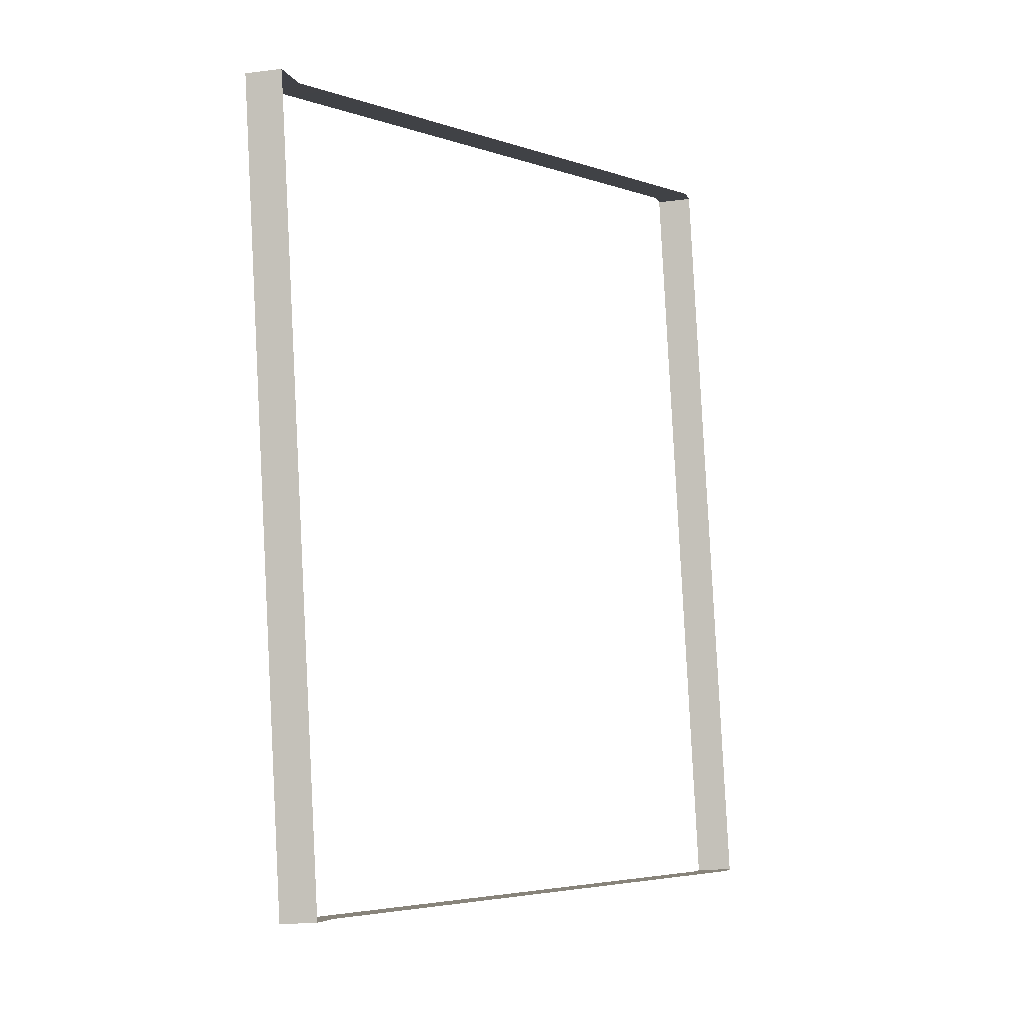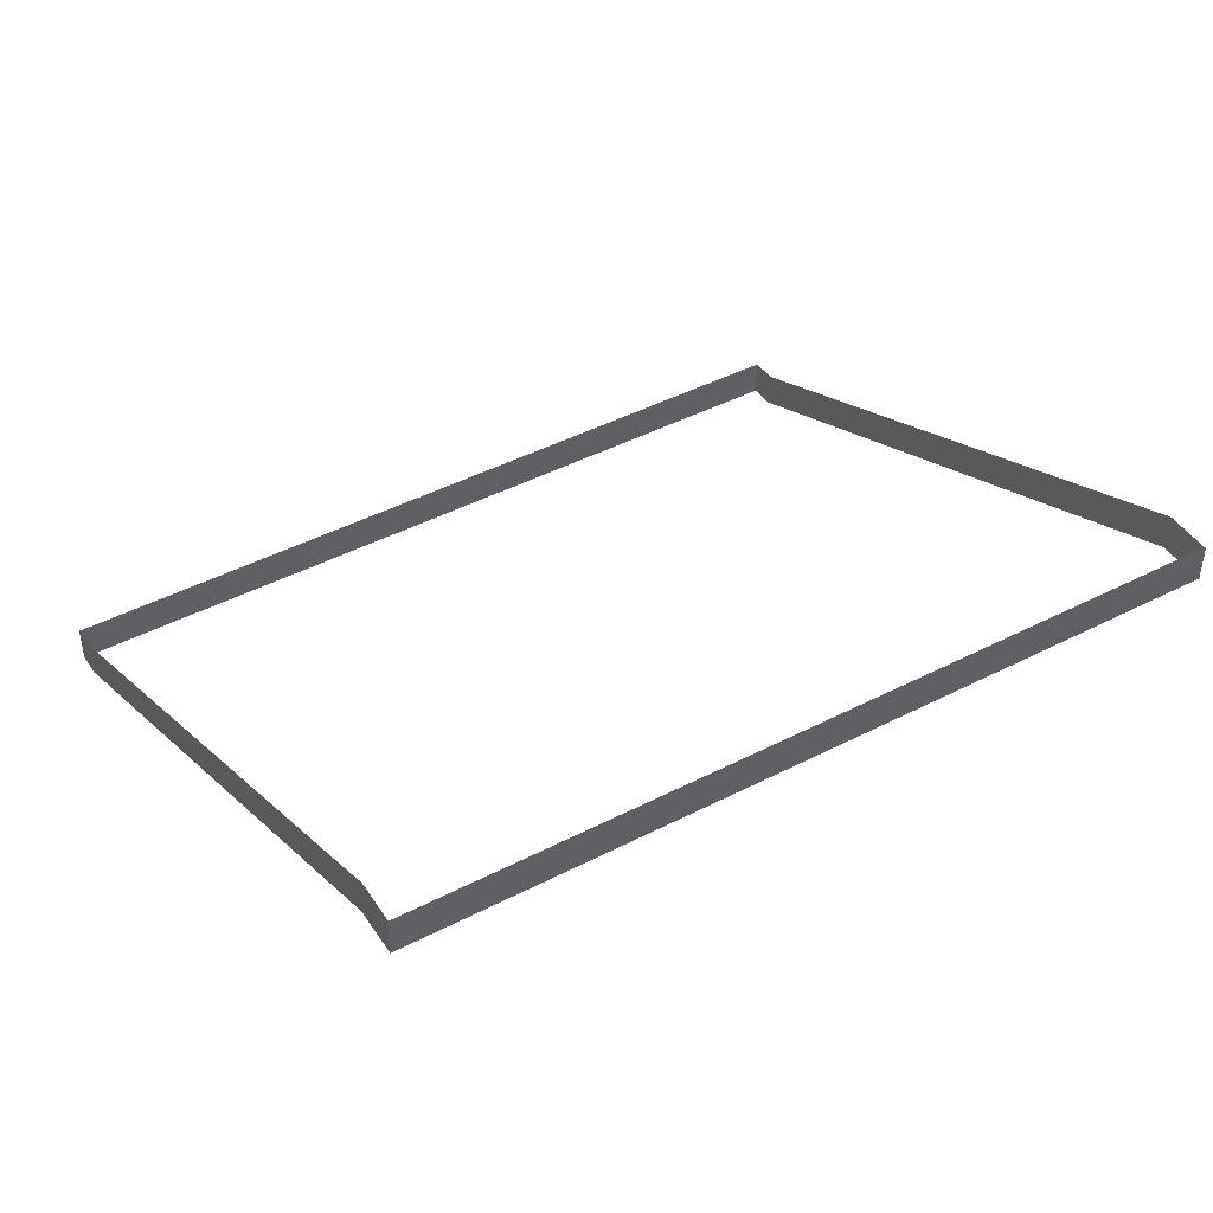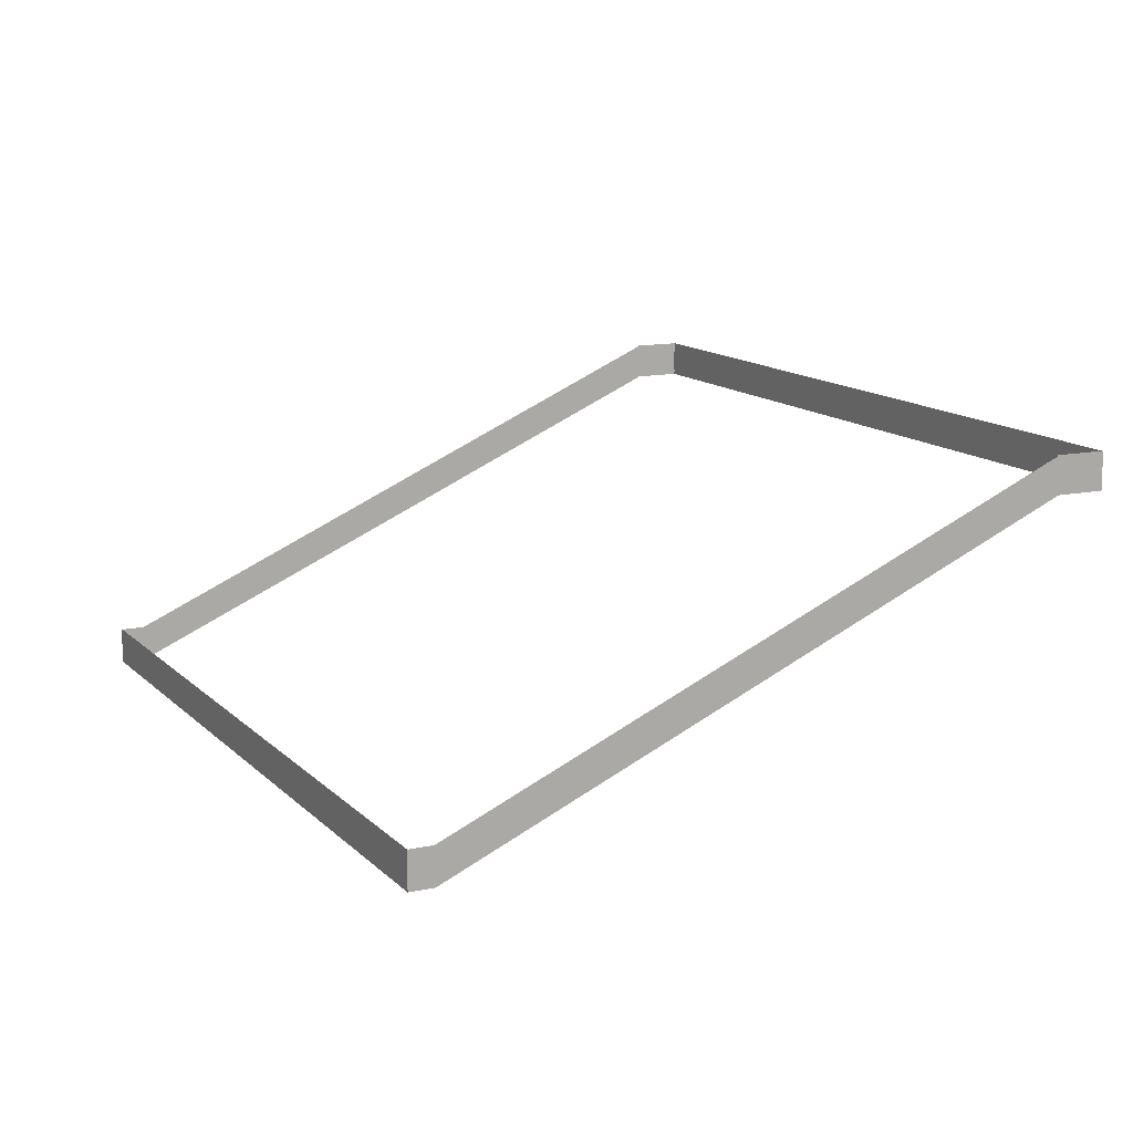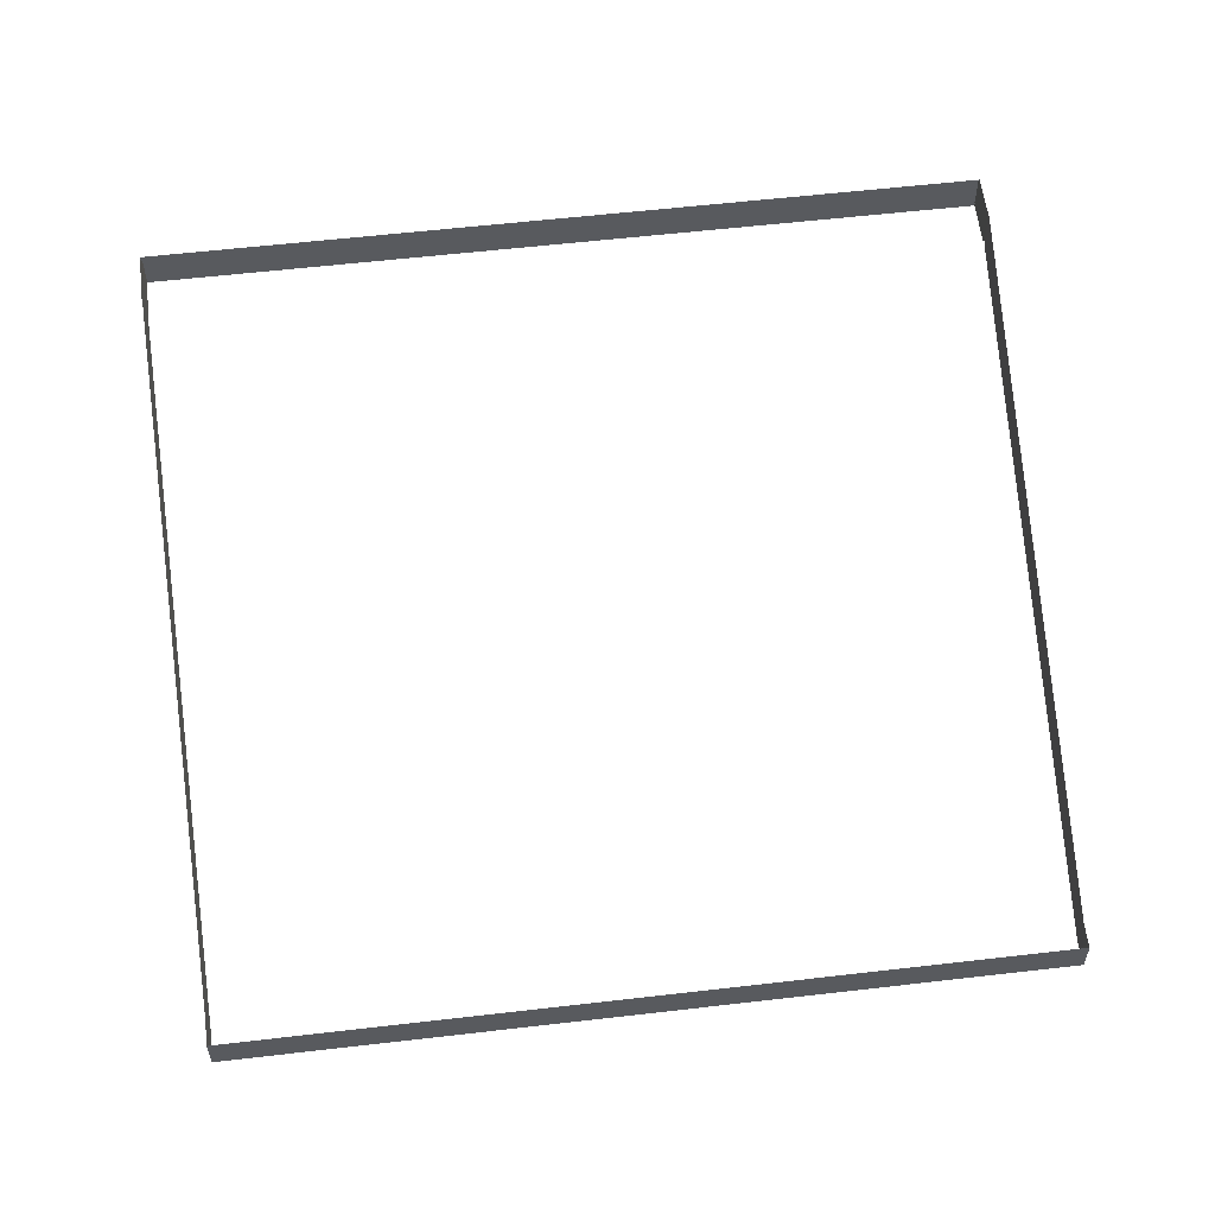
<metadata>
{"format":"obj","ext":"obj","renderer":"f3d","projection":"perspective","resolution":1024,"background":"white","views":[{"elev":-17.6,"azim":104.6,"up":"+Y"},{"elev":44.4,"azim":47.1,"up":"+Z"},{"elev":12.9,"azim":-38.1,"up":"+Z"},{"elev":57.8,"azim":-108.6,"up":"+Z"}]}
</metadata>
<code>
o _0TRIBUENE_02_014_SUB0_Scene.158
v 1.659e+04 5.265e+04 -1840
v 1.669e+04 5.263e+04 -1710
v 1.669e+04 5.263e+04 -1840
v 1.659e+04 5.265e+04 -1710
v 1.727e+04 5.588e+04 -1840
v 1.66e+04 5.265e+04 -1710
v 1.66e+04 5.265e+04 -1840
v 1.727e+04 5.588e+04 -1710
v 1.727e+04 5.588e+04 -1860
v 1.66e+04 5.265e+04 -1860
v 1.669e+04 5.262e+04 -1840
v 1.669e+04 5.262e+04 -1860
v 1.916e+04 5.211e+04 -740.3
v 1.916e+04 5.211e+04 -720.3
v 1.727e+04 5.588e+04 -1840
v 1.727e+04 5.588e+04 -1710
v 1.916e+04 5.211e+04 -720.3
v 1.916e+04 5.211e+04 -590.3
v 2.003e+04 5.531e+04 -718.1
v 1.936e+04 5.207e+04 -718.1
v 1.936e+04 5.207e+04 -588.1
v 2.003e+04 5.531e+04 -588.1
v 2.003e+04 5.531e+04 -738.1
v 1.936e+04 5.207e+04 -738.1
v 1.936e+04 5.207e+04 -718.2
v 1.936e+04 5.207e+04 -588.2
v 2.003e+04 5.531e+04 -588.2
v 2.003e+04 5.531e+04 -718.2
v 1.669e+04 5.262e+04 -1710
v 1.916e+04 5.211e+04 -590.3
v 1.916e+04 5.211e+04 -718.2
v 1.916e+04 5.211e+04 -588.2
v 1.916e+04 5.211e+04 -738.1
v 1.916e+04 5.211e+04 -718.1
v 1.916e+04 5.211e+04 -588.1
v 1.984e+04 5.535e+04 -718.1
v 1.984e+04 5.535e+04 -588.1
v 1.984e+04 5.535e+04 -738.1
v 1.983e+04 5.535e+04 -718.2
v 1.983e+04 5.535e+04 -588.2
v 1.916e+04 5.211e+04 -720.3
v 1.669e+04 5.263e+04 -1710
v 1.669e+04 5.263e+04 -1840
v 1.916e+04 5.211e+04 -590.3
v 1.916e+04 5.211e+04 -740.3
v 1.669e+04 5.263e+04 -1860
v 1.66e+04 5.265e+04 -1860
v 1.66e+04 5.265e+04 -1840
v 1.916e+04 5.212e+04 -720.3
v 1.669e+04 5.263e+04 -1710
v 1.669e+04 5.263e+04 -1840
v 1.916e+04 5.212e+04 -590.3
v 1.727e+04 5.588e+04 -1860
v 1.727e+04 5.588e+04 -1840
v 1.66e+04 5.265e+04 -1840
v 1.66e+04 5.265e+04 -1710
v 1.66e+04 5.265e+04 -1710
v 1.727e+04 5.588e+04 -1710
v 1.727e+04 5.588e+04 -1840
v 1.727e+04 5.588e+04 -1710
v 1.983e+04 5.535e+04 -720.3
v 1.737e+04 5.586e+04 -1840
v 1.737e+04 5.586e+04 -1710
v 1.983e+04 5.535e+04 -590.3
v 1.983e+04 5.535e+04 -740.3
v 1.737e+04 5.586e+04 -1860
v 2.003e+04 5.531e+04 -718.1
v 1.936e+04 5.208e+04 -588.1
v 1.936e+04 5.208e+04 -718.1
v 2.003e+04 5.531e+04 -588.1
v 2.003e+04 5.531e+04 -738.1
v 1.936e+04 5.208e+04 -738.1
v 1.935e+04 5.208e+04 -718.2
v 2.002e+04 5.53e+04 -718.2
v 2.002e+04 5.53e+04 -588.2
v 1.935e+04 5.208e+04 -588.2
v 1.916e+04 5.212e+04 -718.2
v 1.916e+04 5.212e+04 -588.2
v 1.916e+04 5.212e+04 -738.1
v 1.916e+04 5.212e+04 -718.1
v 1.916e+04 5.212e+04 -588.1
v 1.983e+04 5.535e+04 -718.1
v 1.983e+04 5.535e+04 -588.1
v 1.983e+04 5.535e+04 -738.1
v 1.983e+04 5.534e+04 -718.2
v 1.983e+04 5.534e+04 -588.2
v 1.983e+04 5.535e+04 -720.3
v 1.737e+04 5.586e+04 -1710
v 1.737e+04 5.586e+04 -1840
v 1.983e+04 5.535e+04 -590.3
v 1.983e+04 5.535e+04 -740.3
v 1.737e+04 5.586e+04 -1860
v 1.727e+04 5.588e+04 -1840
v 1.737e+04 5.586e+04 -1710
v 1.737e+04 5.586e+04 -1840
v 1.727e+04 5.588e+04 -1710
v 1.983e+04 5.534e+04 -720.3
v 1.983e+04 5.534e+04 -590.3
v 1.983e+04 5.535e+04 -720.3
v 1.737e+04 5.586e+04 -1710
v 1.737e+04 5.586e+04 -1840
v 1.983e+04 5.535e+04 -590.3
v 1.727e+04 5.588e+04 -1840
v 1.727e+04 5.588e+04 -1710
f 1 3 2
f 1 2 4
f 5 7 6
f 5 6 8
f 9 10 7
f 9 7 5
f 10 11 7
f 10 12 11
f 13 11 12
f 14 11 13
f 15 1 4
f 15 4 16
f 17 2 3
f 18 2 17
f 19 21 20
f 21 19 22
f 23 20 24
f 20 23 19
f 25 27 26
f 27 25 28
f 7 11 29
f 7 29 6
f 14 29 11
f 30 29 14
f 31 25 26
f 31 26 32
f 33 24 20
f 33 20 34
f 34 20 21
f 34 21 35
f 36 37 19
f 19 37 22
f 36 23 38
f 23 36 19
f 39 40 28
f 28 40 27
f 41 43 42
f 41 42 44
f 45 43 41
f 45 46 43
f 47 43 46
f 43 47 48
f 49 51 50
f 49 50 52
f 53 48 47
f 48 53 54
f 55 50 51
f 50 55 56
f 48 42 43
f 42 48 57
f 54 57 48
f 57 54 58
f 59 56 55
f 56 59 60
f 61 63 62
f 64 63 61
f 61 62 65
f 65 62 66
f 53 66 62
f 53 62 54
f 54 62 63
f 54 63 58
f 67 69 68
f 67 68 70
f 71 72 69
f 71 69 67
f 73 75 74
f 75 73 76
f 77 76 73
f 76 77 78
f 79 69 72
f 69 79 80
f 80 68 69
f 68 80 81
f 82 67 83
f 67 70 83
f 67 82 71
f 84 71 82
f 85 74 86
f 74 75 86
f 87 89 88
f 87 88 90
f 91 89 87
f 91 92 89
f 9 89 92
f 89 9 5
f 5 88 89
f 88 5 8
f 93 95 94
f 93 94 96
f 97 94 95
f 98 94 97
f 99 101 100
f 99 100 102
f 103 100 101
f 100 103 104

</code>
